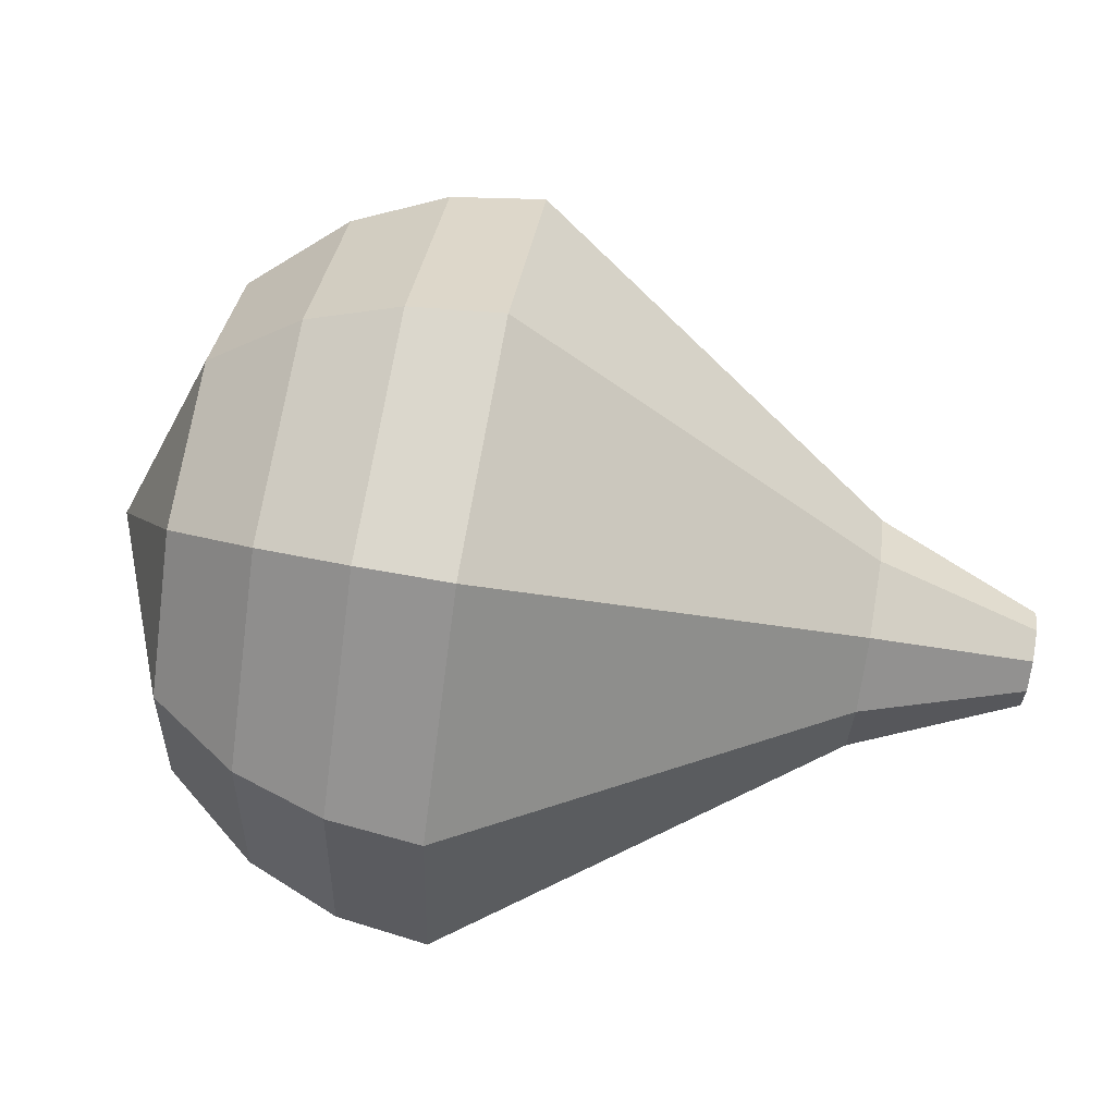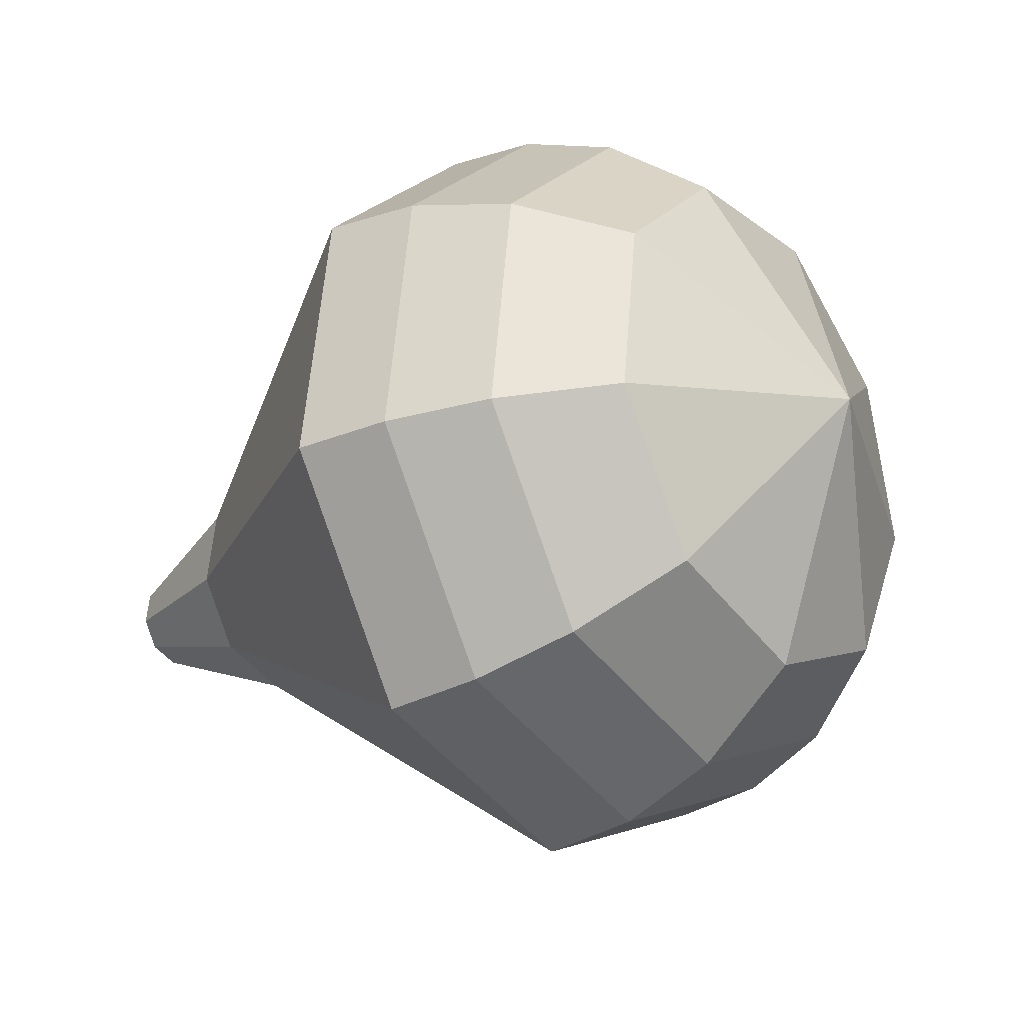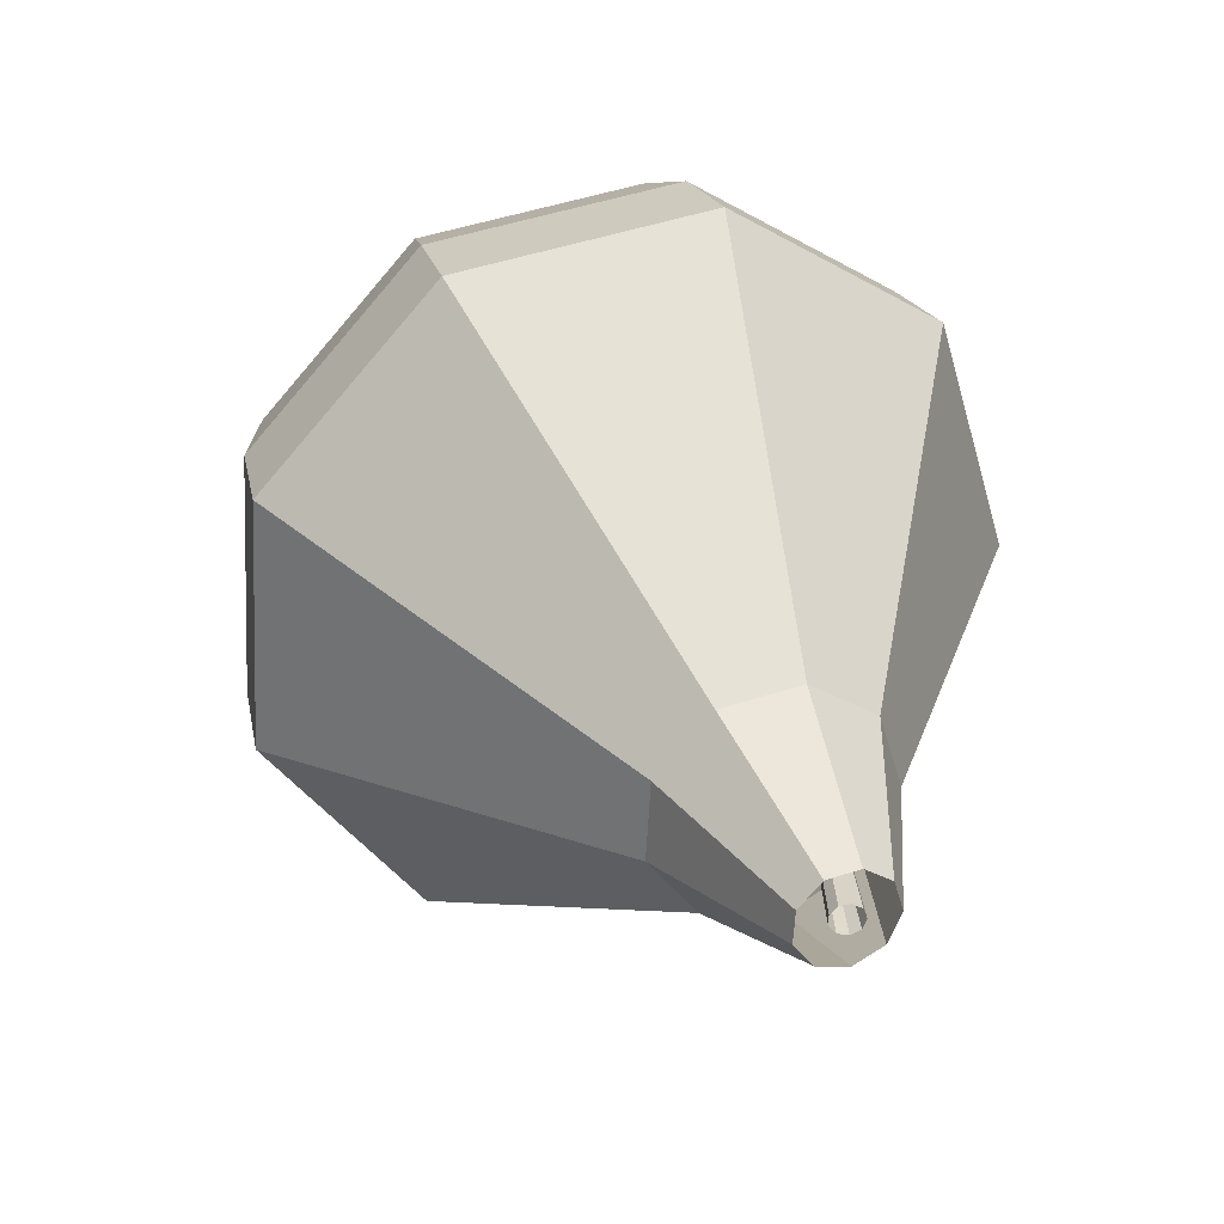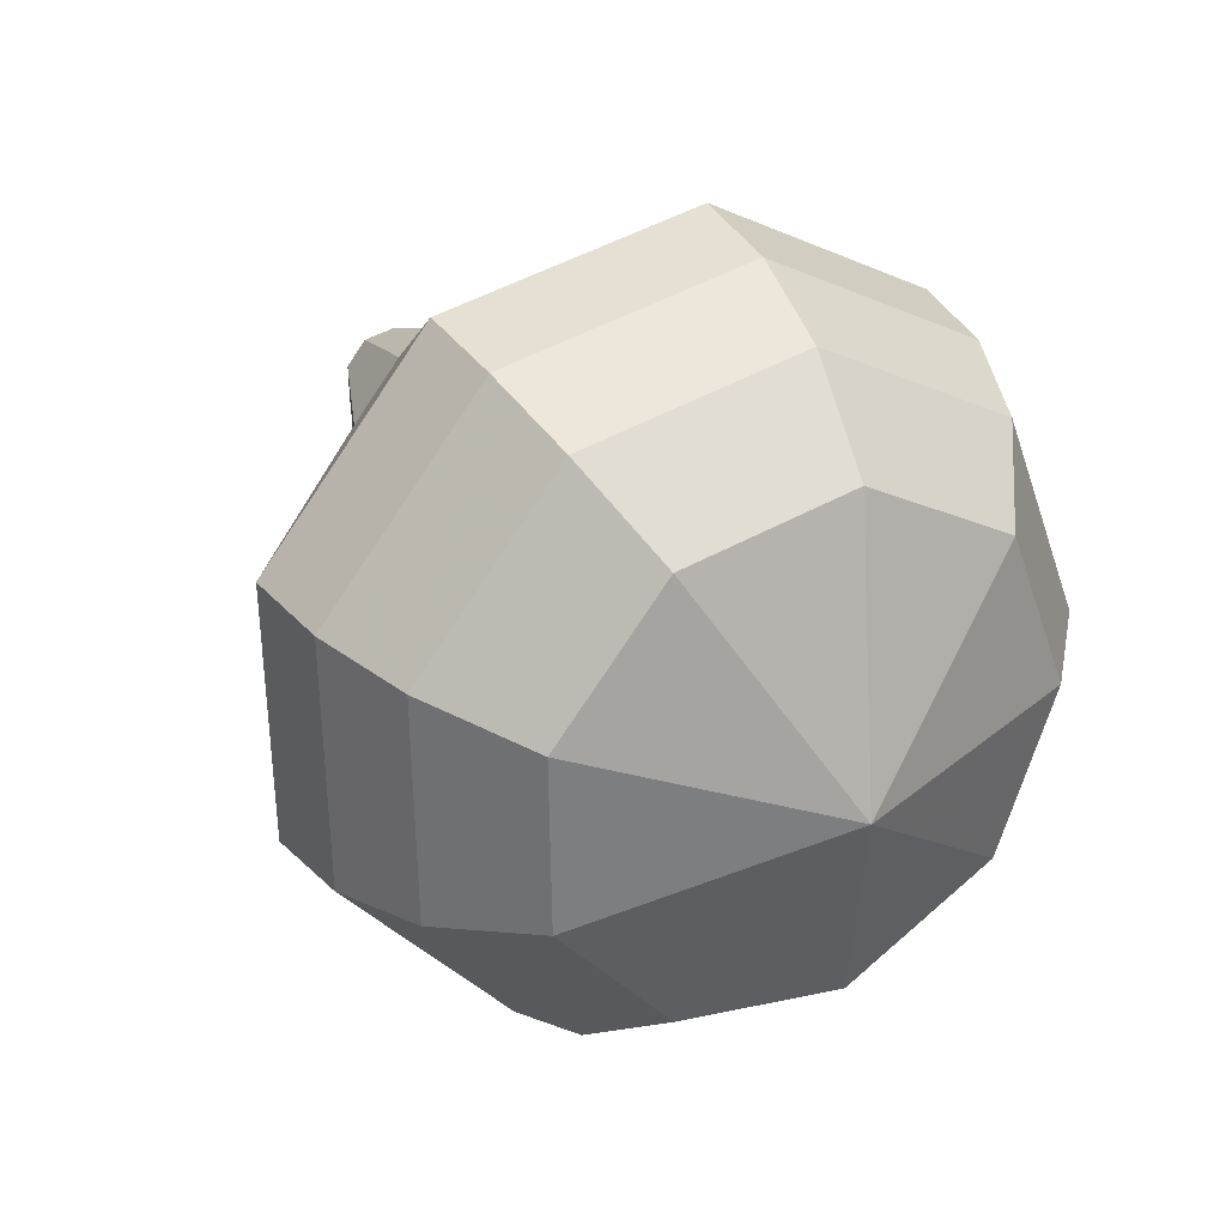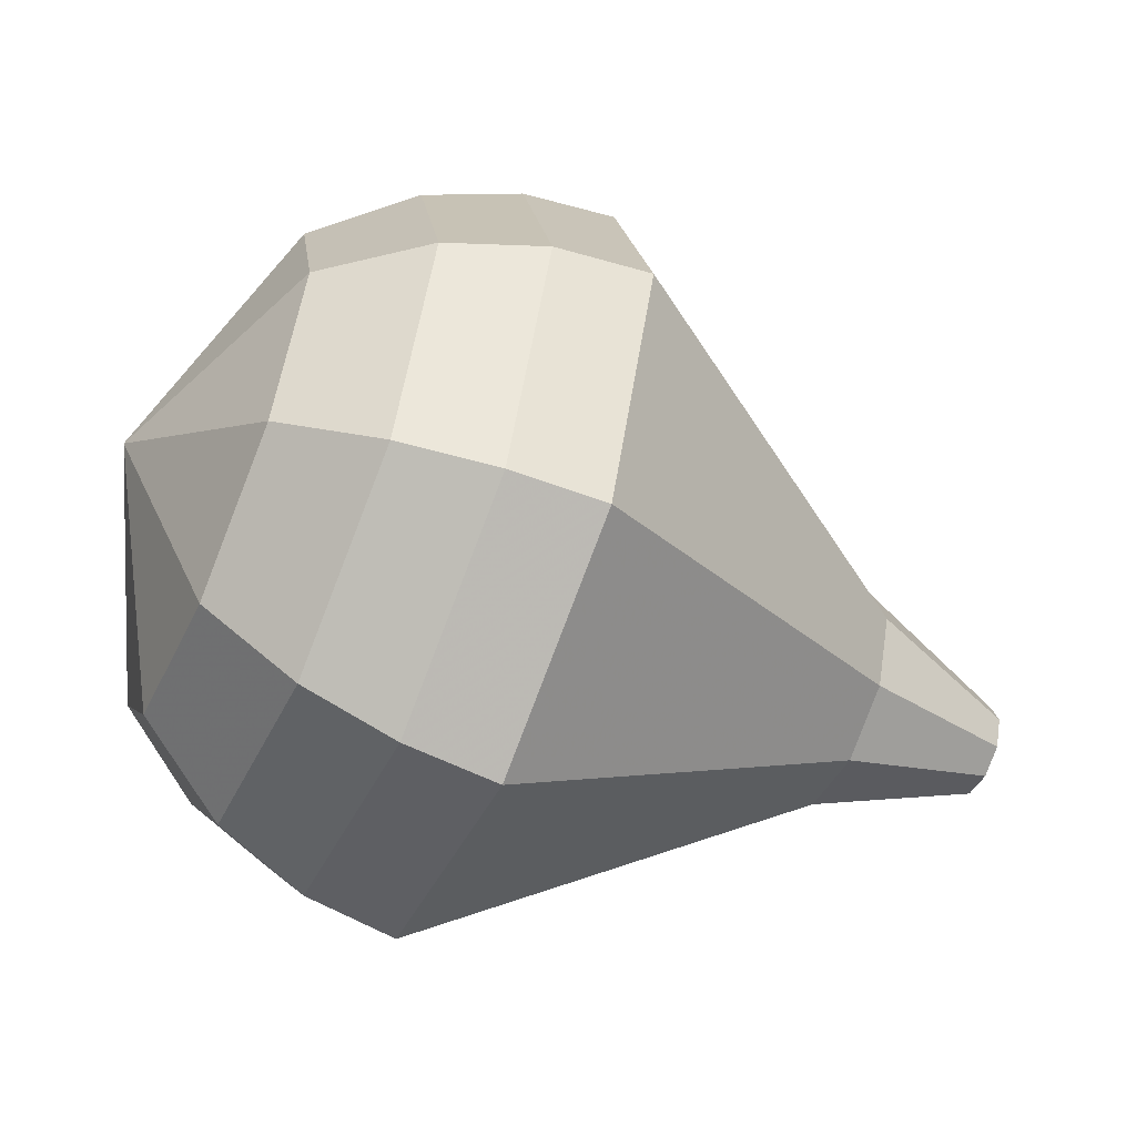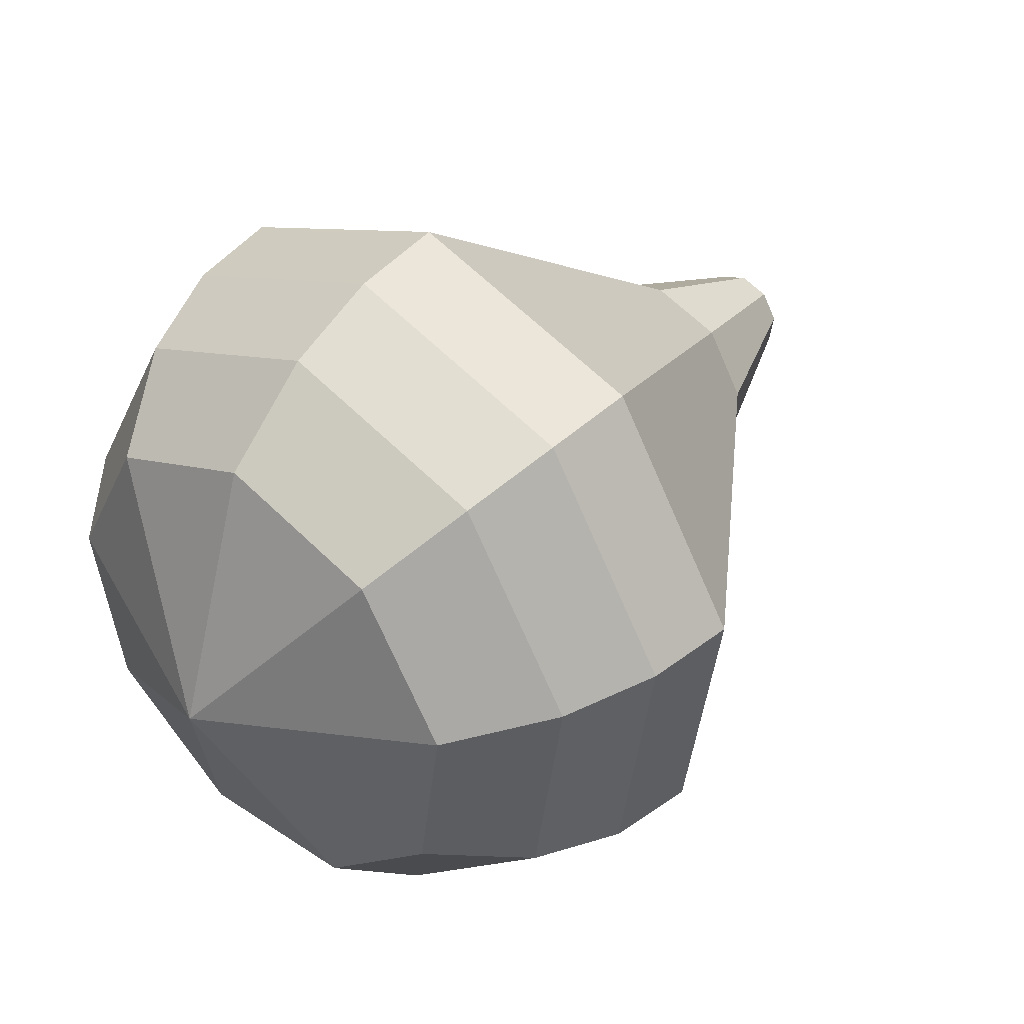
<metadata>
{"format":"obj","ext":"obj","renderer":"f3d","projection":"perspective","resolution":1024,"background":"white","views":[{"elev":-18.5,"azim":23.8,"up":"+Z"},{"elev":-9.5,"azim":-119.2,"up":"+Z"},{"elev":20.4,"azim":95.8,"up":"+Z"},{"elev":3.9,"azim":-110.4,"up":"+Y"},{"elev":-30.6,"azim":1.8,"up":"+Z"},{"elev":52.5,"azim":-25.0,"up":"+Z"}]}
</metadata>
<code>
g tube1
v 171.3 171.9 140.1
v 171.3 171.8 139.9
v 171.3 171.6 139.7
v 171.3 171.4 139.8
v 171.4 171.3 140
v 171.5 171.3 140.2
v 171.5 171.4 140.3
v 171.4 171.7 140.4
v 171.4 171.8 140.3
v 171.3 171.9 140.1
v 166.7 170.9 141.1
v 166.7 170.9 141
v 166.7 170.8 140.9
v 166.7 170.6 140.9
v 166.7 170.5 141
v 166.8 170.6 141.2
v 166.8 170.6 141.3
v 166.8 170.8 141.3
v 166.7 170.9 141.2
v 166.7 170.9 141.1
f 1 2 12
f 12 11 1
f 2 3 13
f 13 12 2
f 3 4 14
f 14 13 3
f 4 5 15
f 15 14 4
f 5 6 16
f 16 15 5
f 6 7 17
f 17 16 6
f 7 8 18
f 18 17 7
f 8 9 19
f 19 18 8
f 9 10 20
f 20 19 9
v 171 172.5 140.1
v 171 172.2 139.4
v 171.2 171.7 139.1
v 171.4 171.1 139.2
v 171.7 170.7 139.7
v 171.8 170.7 140.4
v 171.7 171.2 140.9
v 171.5 171.8 141
v 171.2 172.3 140.7
v 171 172.5 140.1
v 167.2 172.4 140.7
v 167.2 171.8 139.1
v 167.7 170.4 138.3
v 168.4 168.9 138.6
v 169 168 139.8
v 169.3 168.1 141.5
v 169 169.2 142.7
v 168.4 170.7 143
v 167.7 172 142.2
v 167.2 172.4 140.7
v 164.9 172.9 141
v 164.8 171.9 138.6
v 165.6 169.7 137.3
v 166.7 167.4 137.7
v 167.7 166 139.7
v 168.1 166.2 142.3
v 167.7 167.9 144.3
v 166.7 170.3 144.7
v 165.6 172.2 143.4
v 164.9 172.9 141
v 162.5 173.4 141.3
v 162.5 172 138
v 163.5 169.1 136.3
v 165 165.9 136.9
v 166.3 164 139.6
v 166.9 164.2 143.1
v 166.4 166.5 145.8
v 165 169.8 146.4
v 163.5 172.5 144.6
v 162.5 173.4 141.3
v 160.1 173.8 141.7
v 160.1 172.1 137.5
v 161.3 168.4 135.2
v 163.3 164.4 136
v 165 162 139.4
v 165.7 162.3 143.9
v 165 165.2 147.3
v 163.3 169.3 148.1
v 161.4 172.7 145.9
v 160.1 173.8 141.7
v 157.8 174.3 142
v 157.7 172.3 136.9
v 159.2 167.7 134.2
v 161.6 162.9 135.2
v 163.6 159.9 139.3
v 164.5 160.3 144.7
v 163.7 163.8 148.8
v 161.6 168.8 149.8
v 159.3 173 147.1
v 157.8 174.3 142
v 156.1 173.3 142.3
v 156 171.3 137.4
v 157.5 166.9 134.8
v 159.7 162.2 135.7
v 161.7 159.4 139.7
v 162.5 159.7 144.9
v 161.8 163.1 148.9
v 159.8 168 149.9
v 157.6 172 147.2
v 156.1 173.3 142.3
v 154.6 171.7 142.7
v 154.6 170 138.3
v 155.9 166 135.9
v 157.9 161.8 136.8
v 159.7 159.3 140.3
v 160.4 159.6 145
v 159.7 162.6 148.6
v 158 167 149.4
v 155.9 170.6 147.1
v 154.6 171.7 142.7
v 153.5 169.4 143
v 153.4 168.1 139.7
v 154.4 165.1 137.9
v 156 161.9 138.5
v 157.3 159.9 141.2
v 157.9 160.2 144.8
v 157.4 162.5 147.5
v 156 165.8 148.1
v 154.5 168.5 146.4
v 153.5 169.4 143
v 153.8 163.8 143.3
v 153.8 163.8 143.3
v 153.8 163.8 143.3
v 153.8 163.8 143.3
v 153.8 163.8 143.3
v 153.8 163.8 143.3
v 153.8 163.8 143.3
v 153.8 163.8 143.3
v 153.8 163.8 143.3
v 153.8 163.8 143.3
f 21 22 32
f 32 31 21
f 22 23 33
f 33 32 22
f 23 24 34
f 34 33 23
f 24 25 35
f 35 34 24
f 25 26 36
f 36 35 25
f 26 27 37
f 37 36 26
f 27 28 38
f 38 37 27
f 28 29 39
f 39 38 28
f 29 30 40
f 40 39 29
f 31 32 42
f 42 41 31
f 32 33 43
f 43 42 32
f 33 34 44
f 44 43 33
f 34 35 45
f 45 44 34
f 35 36 46
f 46 45 35
f 36 37 47
f 47 46 36
f 37 38 48
f 48 47 37
f 38 39 49
f 49 48 38
f 39 40 50
f 50 49 39
f 41 42 52
f 52 51 41
f 42 43 53
f 53 52 42
f 43 44 54
f 54 53 43
f 44 45 55
f 55 54 44
f 45 46 56
f 56 55 45
f 46 47 57
f 57 56 46
f 47 48 58
f 58 57 47
f 48 49 59
f 59 58 48
f 49 50 60
f 60 59 49
f 51 52 62
f 62 61 51
f 52 53 63
f 63 62 52
f 53 54 64
f 64 63 53
f 54 55 65
f 65 64 54
f 55 56 66
f 66 65 55
f 56 57 67
f 67 66 56
f 57 58 68
f 68 67 57
f 58 59 69
f 69 68 58
f 59 60 70
f 70 69 59
f 61 62 72
f 72 71 61
f 62 63 73
f 73 72 62
f 63 64 74
f 74 73 63
f 64 65 75
f 75 74 64
f 65 66 76
f 76 75 65
f 66 67 77
f 77 76 66
f 67 68 78
f 78 77 67
f 68 69 79
f 79 78 68
f 69 70 80
f 80 79 69
f 71 72 82
f 82 81 71
f 72 73 83
f 83 82 72
f 73 74 84
f 84 83 73
f 74 75 85
f 85 84 74
f 75 76 86
f 86 85 75
f 76 77 87
f 87 86 76
f 77 78 88
f 88 87 77
f 78 79 89
f 89 88 78
f 79 80 90
f 90 89 79
f 81 82 92
f 92 91 81
f 82 83 93
f 93 92 82
f 83 84 94
f 94 93 83
f 84 85 95
f 95 94 84
f 85 86 96
f 96 95 85
f 86 87 97
f 97 96 86
f 87 88 98
f 98 97 87
f 88 89 99
f 99 98 88
f 89 90 100
f 100 99 89
f 91 92 102
f 102 101 91
f 92 93 103
f 103 102 92
f 93 94 104
f 104 103 93
f 94 95 105
f 105 104 94
f 95 96 106
f 106 105 95
f 96 97 107
f 107 106 96
f 97 98 108
f 108 107 97
f 98 99 109
f 109 108 98
f 99 100 110
f 110 109 99
f 101 102 112
f 112 111 101
f 102 103 113
f 113 112 102
f 103 104 114
f 114 113 103
f 104 105 115
f 115 114 104
f 105 106 116
f 116 115 105
f 106 107 117
f 117 116 106
f 107 108 118
f 118 117 107
f 108 109 119
f 119 118 108
f 109 110 120
f 120 119 109
g

</code>
